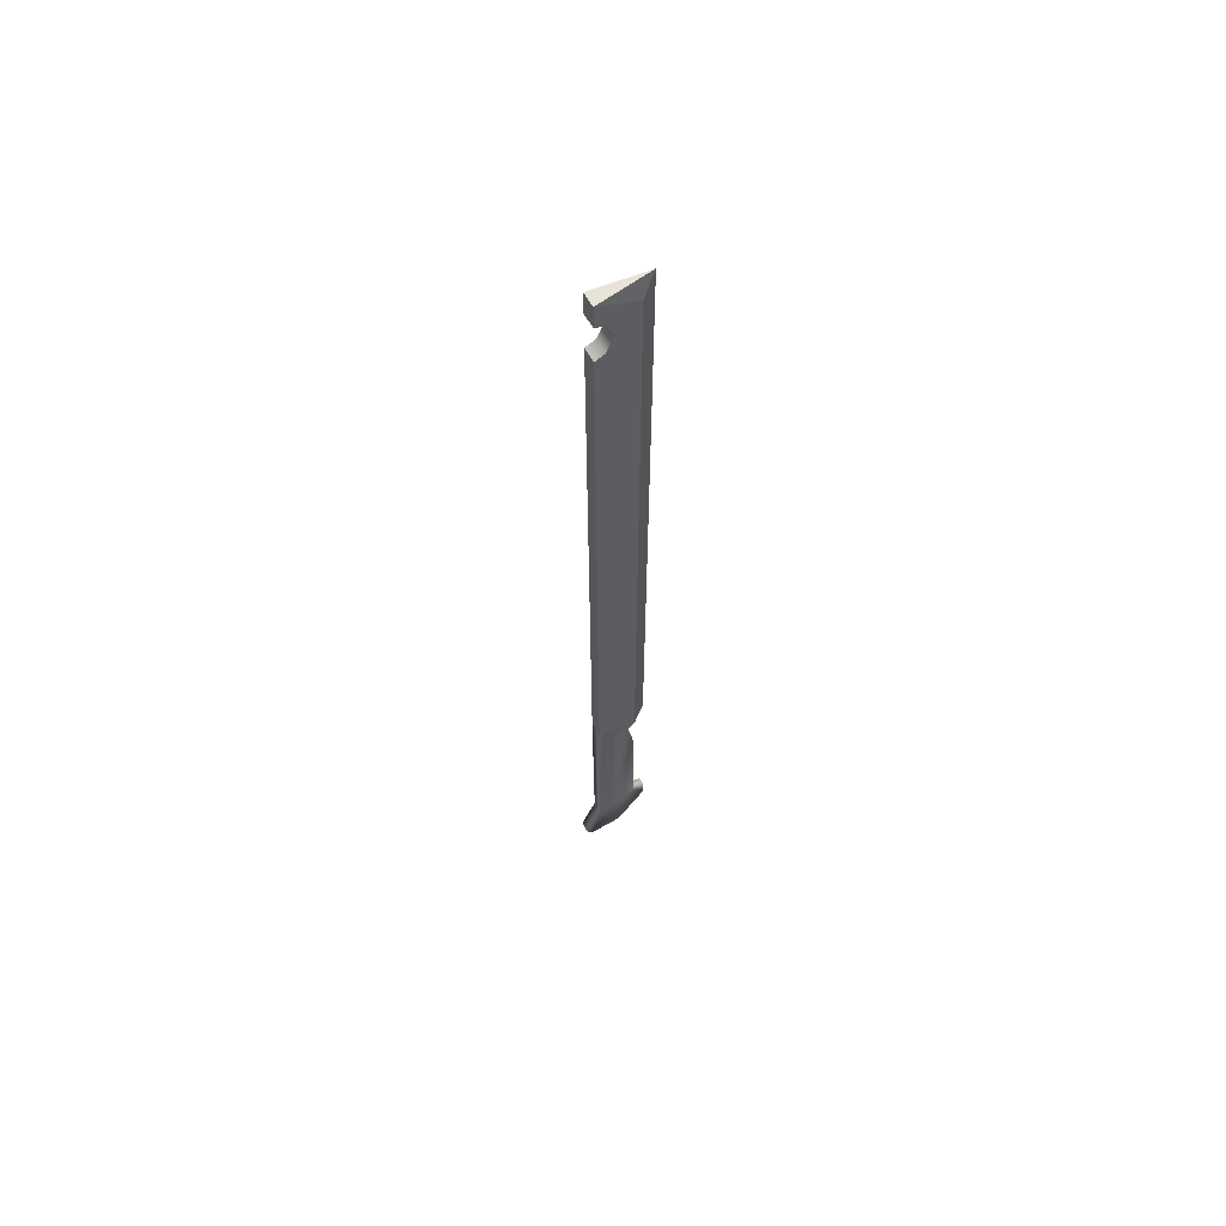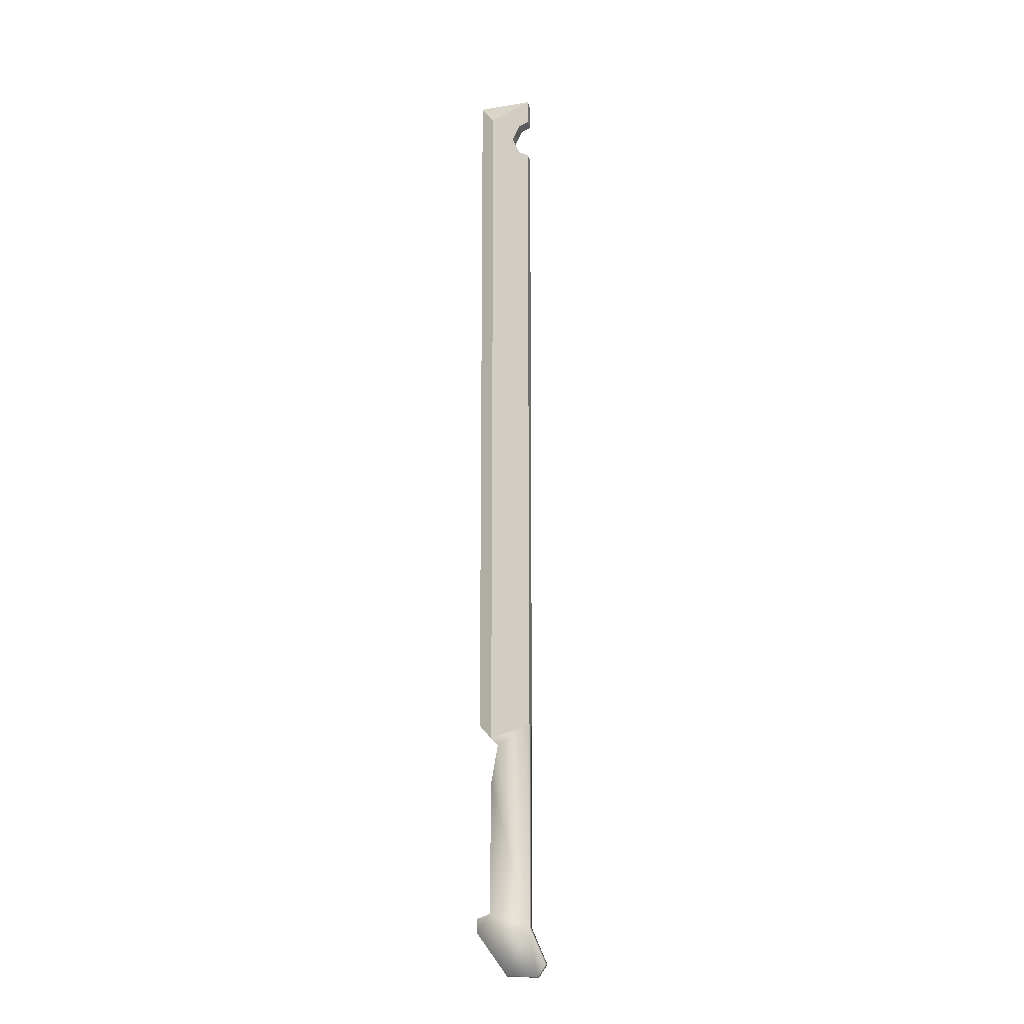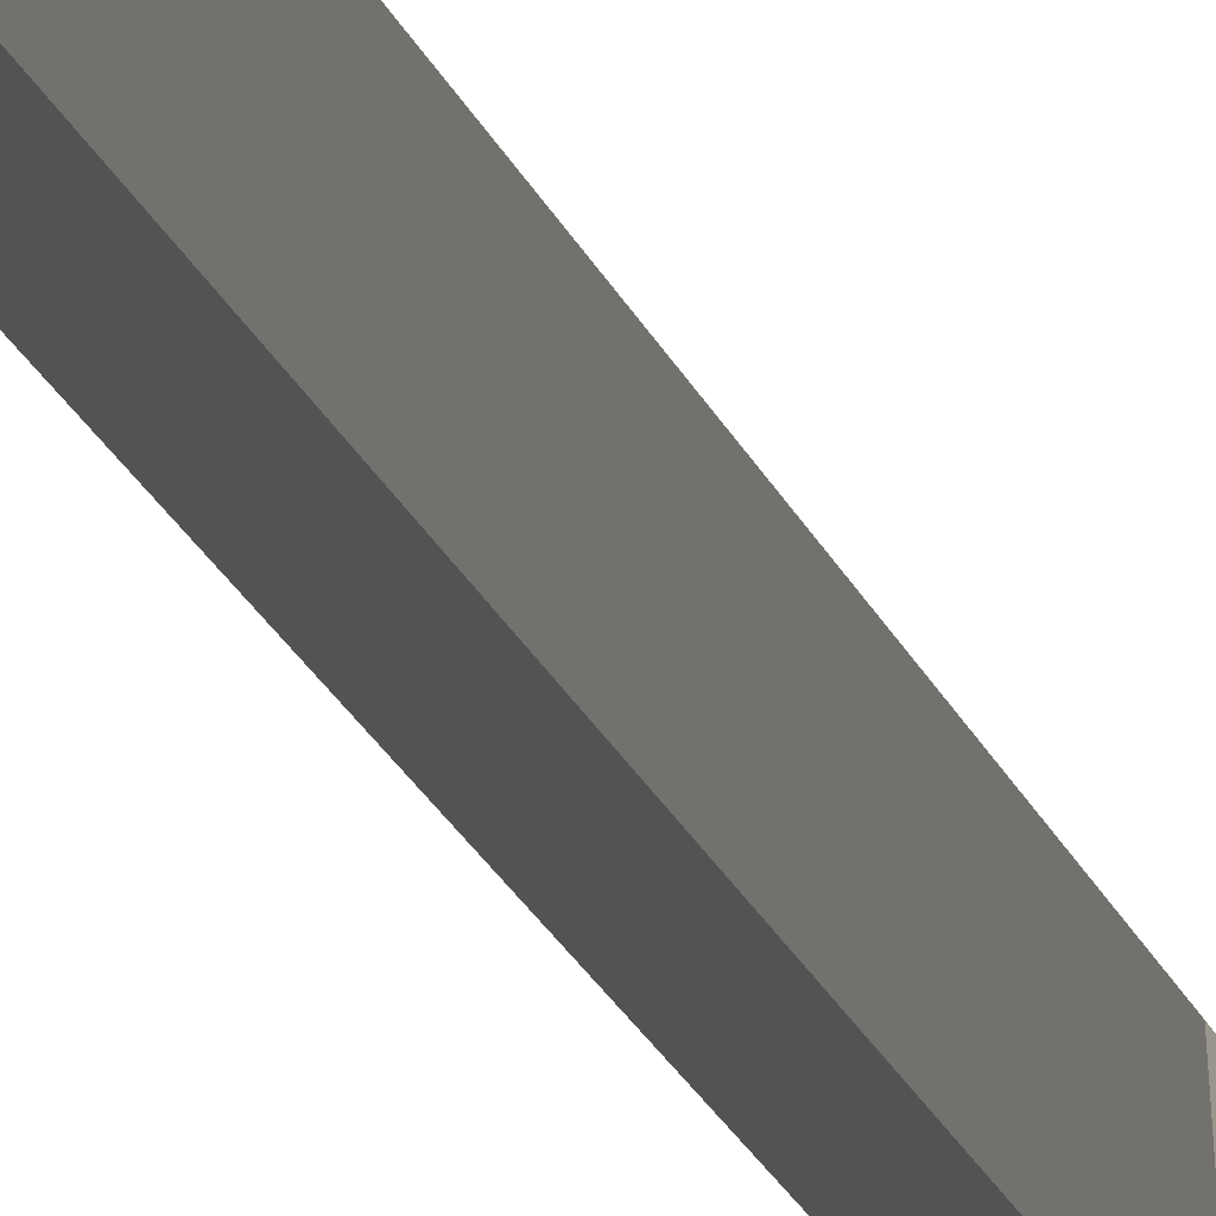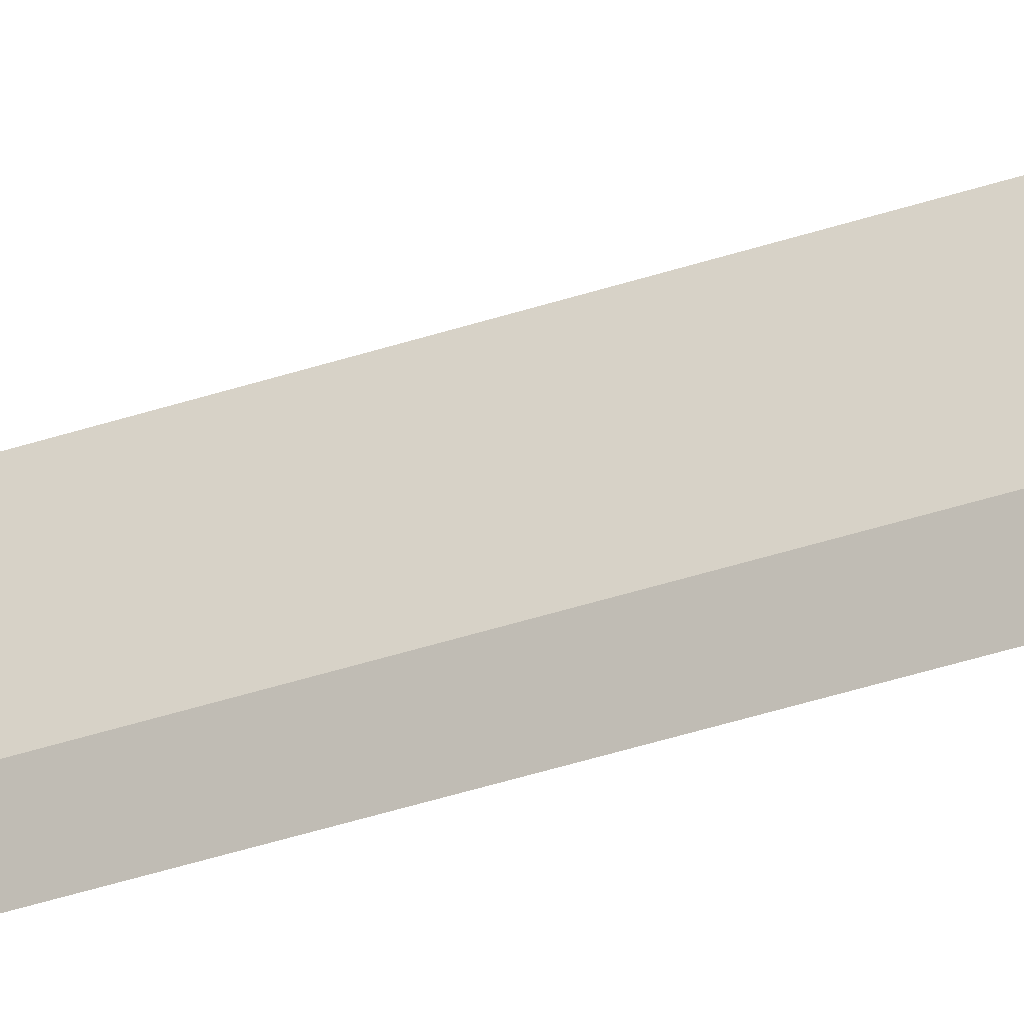
<metadata>
{"format":"obj","ext":"obj","renderer":"f3d","projection":"perspective","resolution":1024,"background":"white","views":[{"elev":62.3,"azim":60.5,"up":"+Y"},{"elev":-15.7,"azim":-78.9,"up":"+Y"},{"elev":-15.2,"azim":-167.4,"up":"+Z"},{"elev":-38.2,"azim":-66.7,"up":"+Z"}]}
</metadata>
<code>
g SeparateMesh_Avatar_Female_Size02_Anbi_Model_AnbiWeapon_CompanyB_Blade_Fire01_LOD2
v -0.006764 -0.4849 0.1259
v -0.007428 -0.2742 0.1266
v -1.822e-06 -0.2982 0.1264
v -1.966e-06 -0.4849 0.1262
v -0.005006 -0.4762 0.07032
v -1.929e-06 -0.4758 0.06953
v -1.933e-06 -0.4708 0.08317
v -0.005006 -0.471 0.08374
v -0.00768 -0.296 0.09245
v -0.00736 -0.3366 0.08529
v -1.83e-06 -0.3366 0.08456
v -1.801e-06 -0.2961 0.09176
v -0.005006 -0.4906 0.07042
v -1.94e-06 -0.4906 0.06969
v -0.005006 -0.5333 0.1017
v -1.991e-06 -0.5341 0.1014
v -0.005006 -0.5348 0.134
v -0.006184 -0.522 0.1424
v -1.998e-06 -0.522 0.1431
v -2.006e-06 -0.5354 0.1347
v -1.822e-06 -0.2982 0.1264
v 0.007423 -0.2742 0.1266
v 0.00676 -0.4849 0.1259
v -1.966e-06 -0.4849 0.1262
v 0.005002 -0.4762 0.07032
v 0.005002 -0.471 0.08374
v -1.933e-06 -0.4708 0.08317
v -1.929e-06 -0.4758 0.06953
v -1.83e-06 -0.3366 0.08456
v 0.007356 -0.3366 0.08529
v 0.007677 -0.296 0.09245
v -1.801e-06 -0.2961 0.09176
v 0.005002 -0.4906 0.07042
v -1.94e-06 -0.4906 0.06969
v -1.991e-06 -0.5341 0.1014
v 0.005002 -0.5333 0.1017
v -1.998e-06 -0.522 0.1431
v 0.00618 -0.522 0.1424
v 0.005002 -0.5348 0.134
v -2.006e-06 -0.5354 0.1347
v -1.801e-06 -0.2961 0.09176
v 0.007677 -0.296 0.09245
v 0.007423 -0.289 0.08515
v -1.801e-06 -0.2961 0.09176
v -0.007428 -0.289 0.08515
v -0.00768 -0.296 0.09245
v 0.007423 -0.289 0.08515
v 0.007423 -0.2742 0.1266
v -0.007427 0.4416 0.08526
v -0.007427 0.4613 0.1266
v -0.007427 0.4355 0.1266
v -0.007427 0.4312 0.1168
v -1.36e-06 0.4613 0.07087
v 0.007424 0.4613 0.1266
v -0.007427 0.4613 0.1266
v -0.007427 0.4416 0.08526
v -1.36e-06 0.4613 0.07087
v -0.007427 0.4613 0.1266
v -0.007427 0.3971 0.1168
v -0.007427 0.4142 0.1087
v 0.007424 0.4142 0.1087
v 0.007424 0.3971 0.1168
v -0.007427 0.4312 0.1168
v 0.007424 0.4312 0.1168
v 0.007424 0.3927 0.1266
v -0.007427 0.3927 0.1266
v -0.007427 0.4142 0.1087
v -0.007428 -0.289 0.08515
v -0.007427 0.3971 0.1168
v -0.007427 0.3927 0.1266
v 0.007424 0.3927 0.1266
v 0.007423 -0.2742 0.1266
v -0.007428 -0.2742 0.1266
v 0.007424 0.4416 0.08526
v 0.007424 0.4312 0.1168
v 0.007424 0.4355 0.1266
v 0.007424 0.4613 0.1266
v 0.007424 0.4355 0.1266
v -0.007427 0.4355 0.1266
v -0.007427 0.4613 0.1266
v 0.007424 0.4613 0.1266
v 0.007424 0.4416 0.08526
v 0.007424 0.4613 0.1266
v -1.36e-06 0.4613 0.07087
v -0.007427 0.4355 0.1266
v 0.007424 0.4355 0.1266
v 0.007424 0.4142 0.1087
v 0.007423 -0.289 0.08515
v 0.007423 -0.2742 0.1266
v 0.007424 0.3927 0.1266
v 0.007424 0.3971 0.1168
v -0.007428 -0.289 0.08515
v 0.007423 -0.289 0.08515
v -1.799e-06 -0.2734 0.07105
v -0.007427 0.4416 0.08526
v -0.007428 -0.289 0.08515
v -1.799e-06 -0.2734 0.07105
v -1.36e-06 0.4613 0.07087
v -1.36e-06 0.4613 0.07087
v -1.799e-06 -0.2734 0.07105
v 0.007423 -0.289 0.08515
v 0.007424 0.4416 0.08526
v -0.007427 0.3927 0.1266
v -0.007428 -0.2742 0.1266
v -0.007428 -0.289 0.08515
v 0.007423 -0.289 0.08515
g SeparateMesh_Avatar_Female_Size02_Anbi_Model_AnbiWeapon_CompanyB_Blade_Fire01_LOD2_0
f 3 2 1
f 4 3 1
f 7 6 5
f 8 7 5
f 11 10 9
f 12 11 9
f 7 8 10
f 11 7 10
f 6 14 13
f 5 6 13
f 16 15 13
f 14 16 13
f 19 18 17
f 20 19 17
f 4 1 18
f 19 4 18
f 15 16 20
f 17 15 20
f 2 9 1
f 1 8 13
f 15 1 13
f 23 22 21
f 24 23 21
f 27 26 25
f 28 27 25
f 31 30 29
f 32 31 29
f 30 26 27
f 29 30 27
f 28 25 33
f 34 28 33
f 33 36 35
f 34 33 35
f 39 38 37
f 40 39 37
f 38 23 24
f 37 38 24
f 35 36 39
f 40 35 39
f 43 42 41
f 22 23 31
f 33 25 26
f 46 45 44
f 45 47 44
f 2 3 48
f 51 50 49
f 52 51 49
f 55 54 53
f 58 57 56
f 61 60 59
f 62 61 59
f 61 64 63
f 60 61 63
f 59 66 65
f 62 59 65
f 67 52 49
f 67 49 68
f 69 67 68
f 72 71 70
f 73 72 70
f 76 75 74
f 77 76 74
f 80 79 78
f 81 80 78
f 84 83 82
f 64 86 85
f 63 64 85
f 75 87 74
f 90 89 88
f 91 90 88
f 94 93 92
f 97 96 95
f 98 97 95
f 101 100 99
f 102 101 99
f 68 104 103
f 69 68 103
f 91 88 74
f 87 91 74
f 105 9 2
f 22 31 106
f 17 18 1
f 15 17 1
f 39 36 23
f 38 39 23
f 8 5 13
f 33 26 23
f 36 33 23
f 10 8 1
f 23 30 31
f 9 10 1
f 23 26 30

</code>
